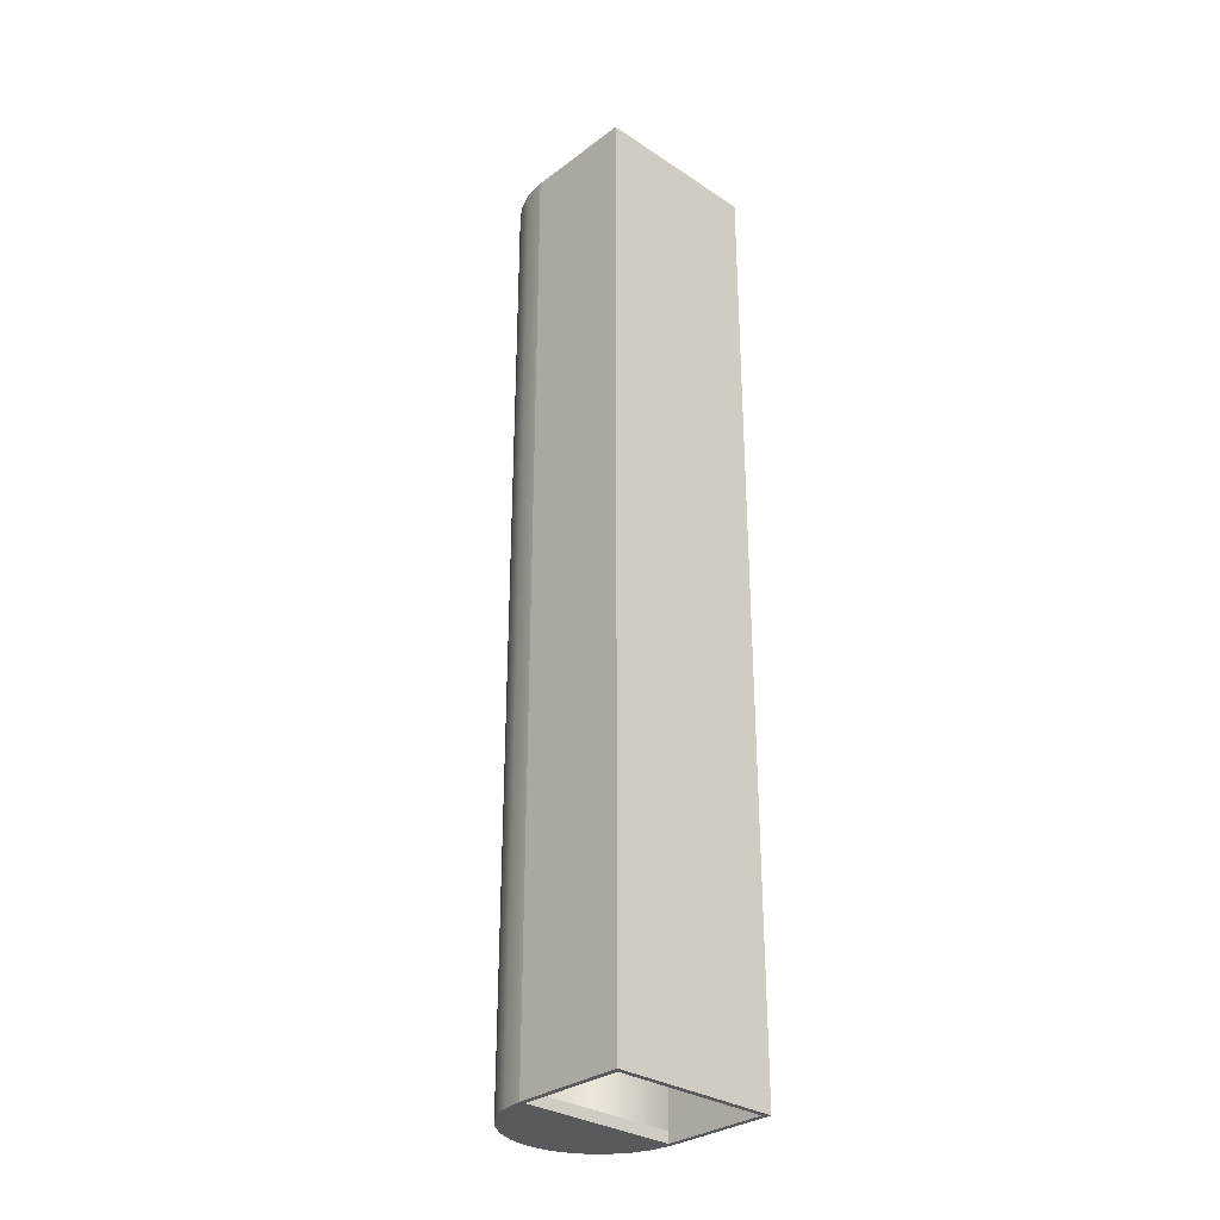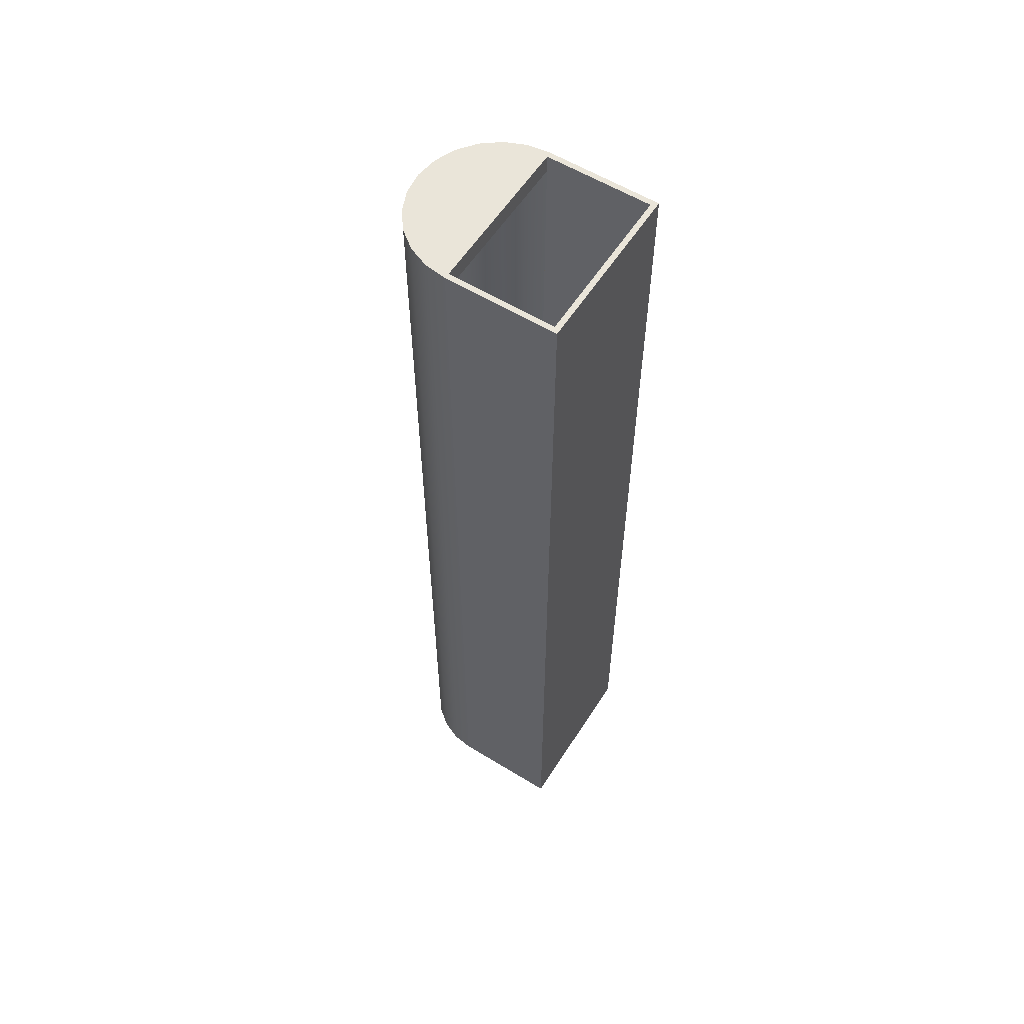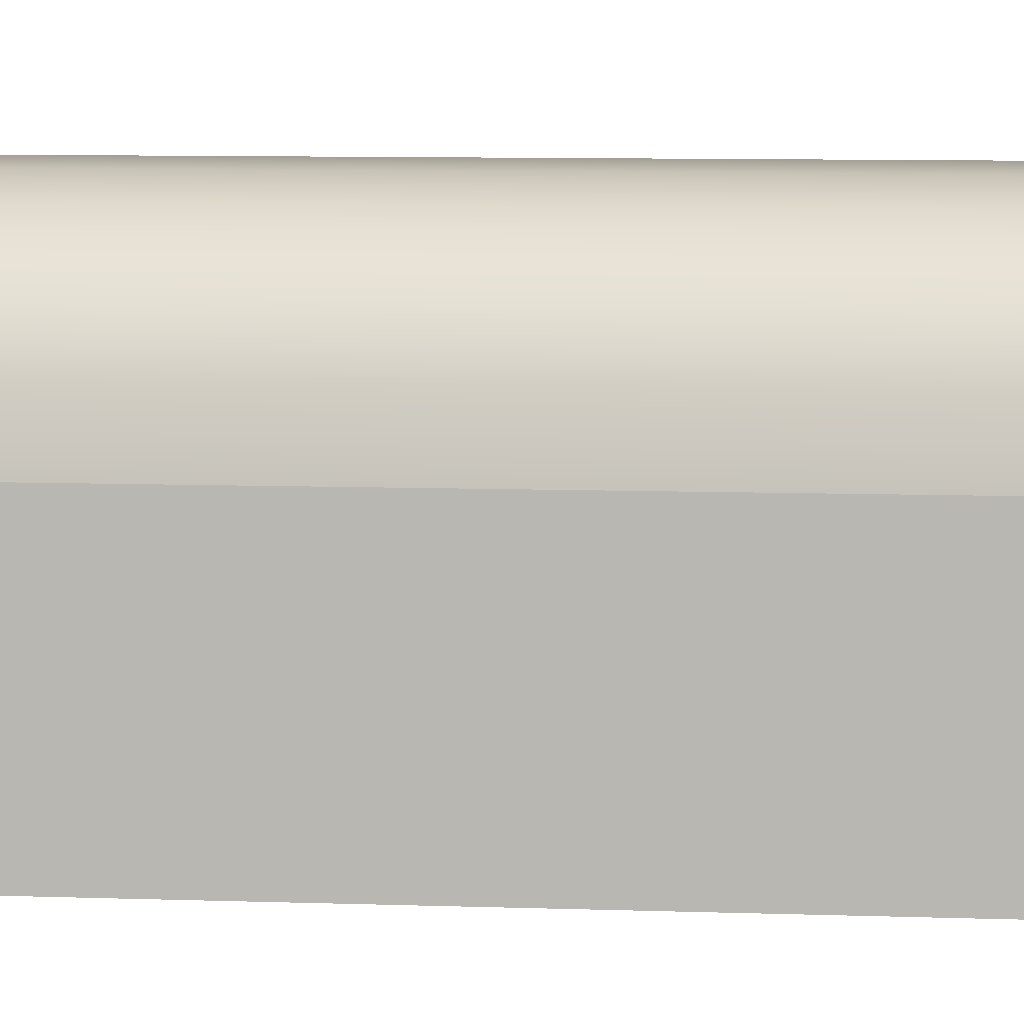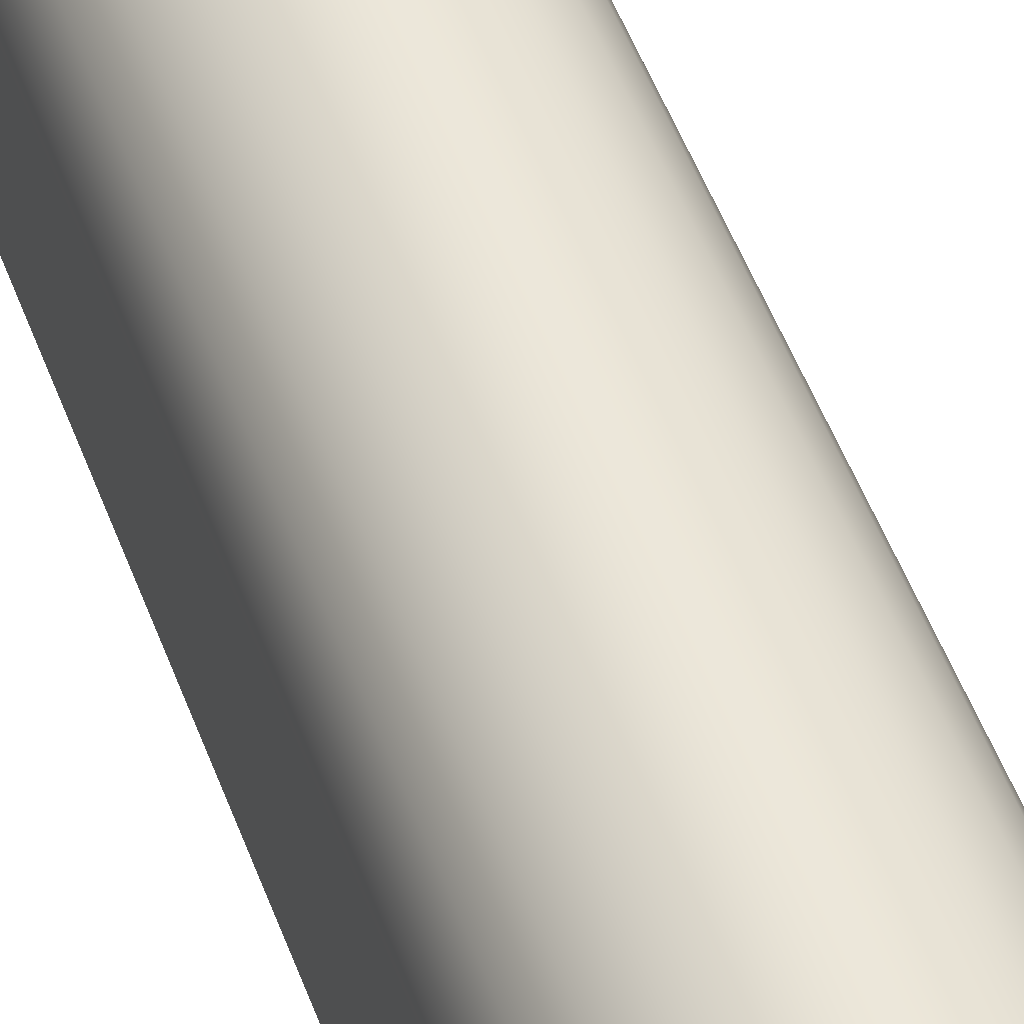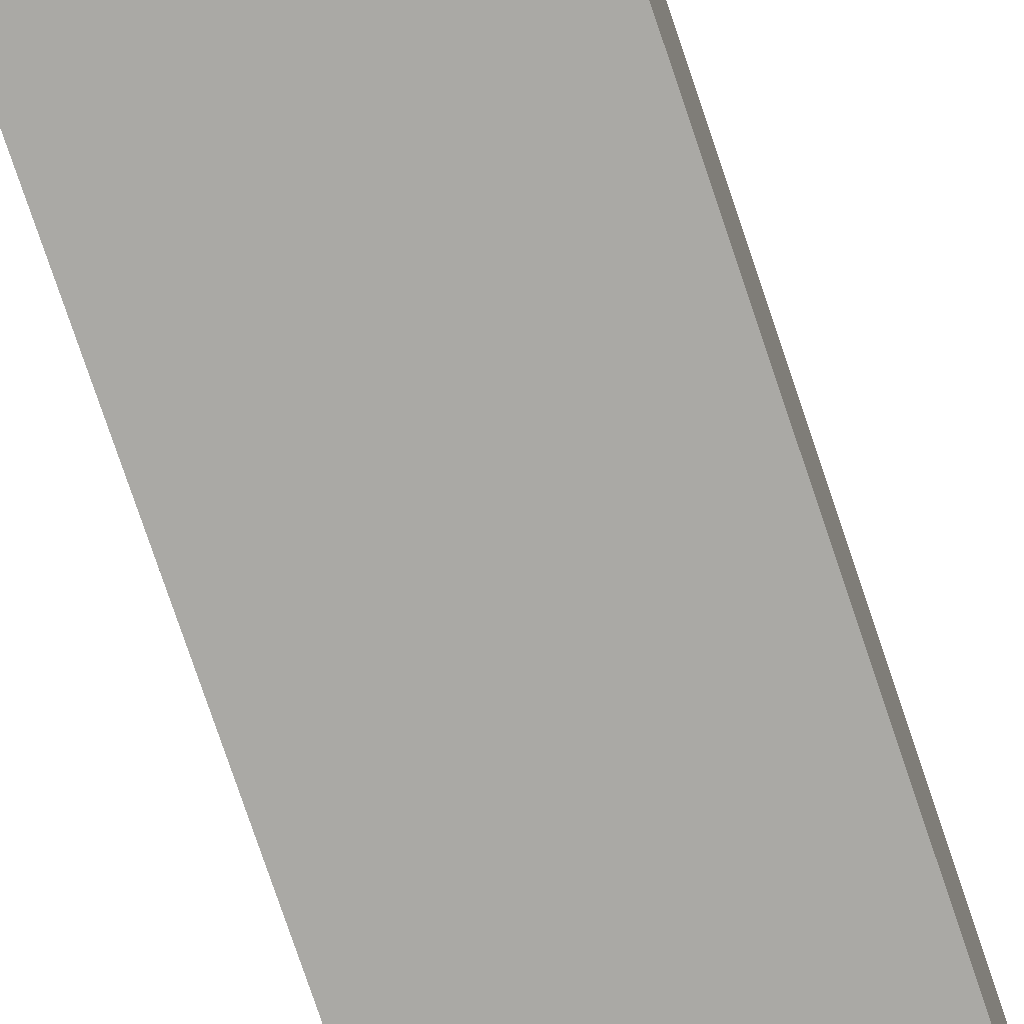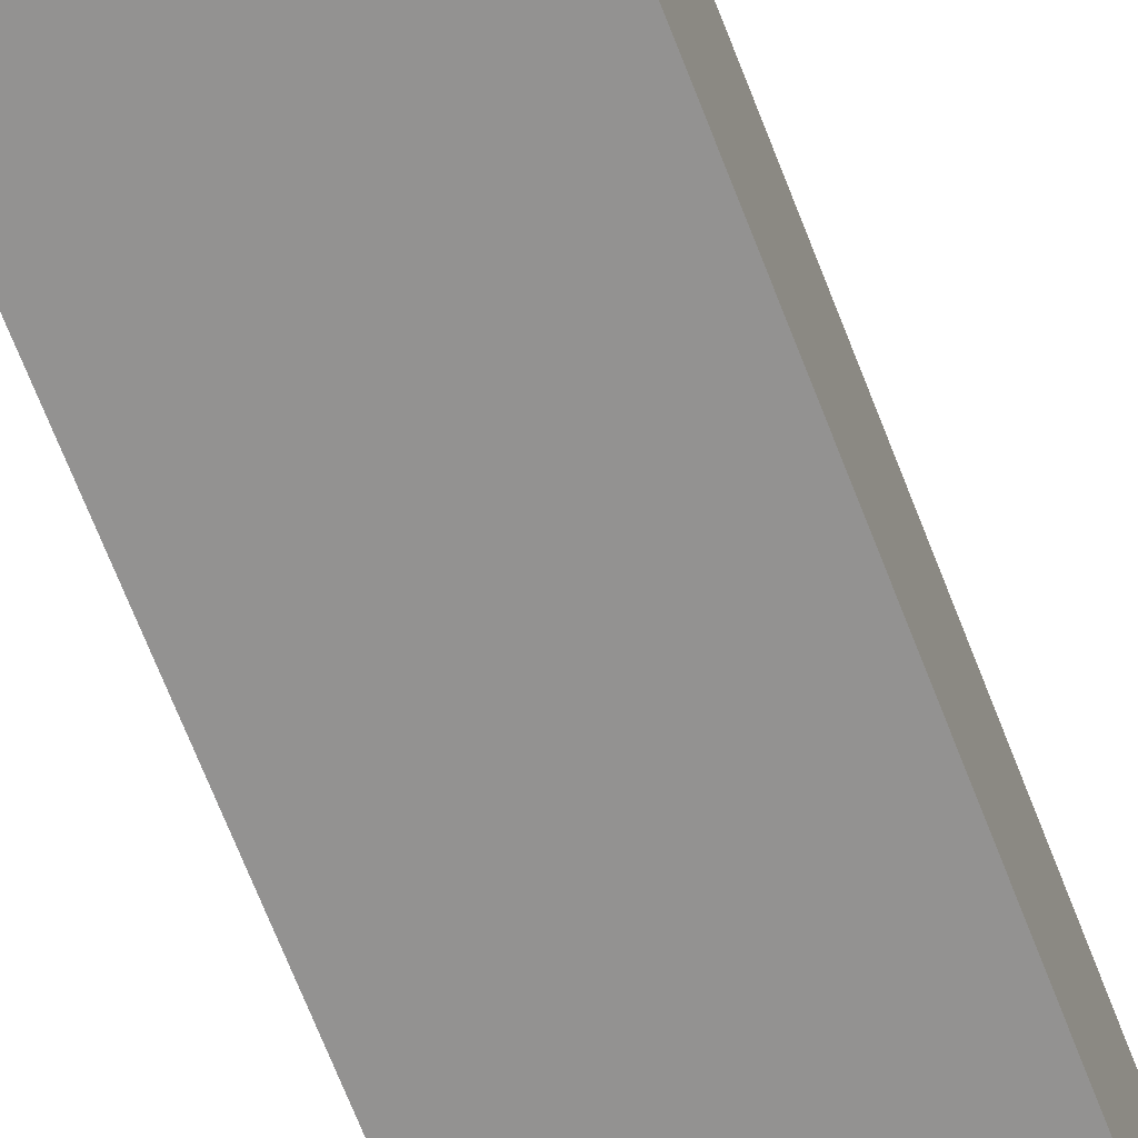
<metadata>
{"format":"obj","ext":"obj","renderer":"f3d","projection":"perspective","resolution":1024,"background":"white","views":[{"elev":-30.9,"azim":-43.3,"up":"+Z"},{"elev":58.1,"azim":-57.6,"up":"+Z"},{"elev":5.0,"azim":99.2,"up":"+Y"},{"elev":49.4,"azim":160.5,"up":"+Y"},{"elev":-75.4,"azim":-161.5,"up":"+Y"},{"elev":-66.5,"azim":20.9,"up":"+Y"}]}
</metadata>
<code>
g Mesh1 Model
v -0.1033 -0.1033 -0
v 0 0 -0
v 3.103 -0.1033 -0
f 1 2 3
v -0.1033 2.007 -0
f 2 1 4
v -0.1033 -0.1033 18.1
v -0.1033 2.007 18.1
f 4 1 5 6
v 3.103 -0.1033 18.1
f 1 3 7 5
v 3.103 2.007 -0
v 3.103 2.007 18.1
f 3 8 9 7
v 3 0 -0
f 3 10 8
f 10 3 2
v 0 0 18.1
v 3 0 18.1
f 10 2 11 12
v 0 2 -0
v 0 2 0.2
v 0 2 17.75
v 0 2 18.1
f 2 13 14 15 16 11
f 2 4 13
v 0.05111 2.388 -0
f 13 4 17
v -0.04953 2.415 -0
f 17 4 18
v -0.04953 2.415 18.1
f 18 4 6 19
v 0.05111 2.388 18.1
f 6 20 19
f 6 16 20
f 6 11 16
f 5 11 6
f 11 5 12
f 7 12 5
f 12 7 9
v 3 2 18.1
f 12 9 21
v 2.949 2.388 18.1
f 21 9 22
v 3.05 2.415 18.1
f 22 9 23
v 3.05 2.415 -0
f 8 24 23 9
v 2.949 2.388 -0
f 8 25 24
v 3 2 -0
f 8 26 25
f 8 10 26
v 3 2 17.75
v 3 2 0.2
f 26 10 12 21 27 28
f 21 16 15 27
v 2.799 2.75 18.1
v 2.561 3.061 18.1
v 2.25 3.299 18.1
v 1.888 3.449 18.1
v 1.5 3.5 18.1
v 1.112 3.449 18.1
v 0.75 3.299 18.1
v 0.4393 3.061 18.1
v 0.201 2.75 18.1
f 16 21 22 29 30 31 32 33 34 35 36 37 20
v 2.949 2.388 17.75
f 21 22 38 27
v 2.799 2.75 17.75
f 22 29 39 38
f 22 23 29
v 2.889 2.802 18.1
f 29 23 40
v 2.889 2.802 -0
f 24 41 40 23
v 2.799 2.75 -0
f 24 42 41
f 24 25 42
v 0.201 2.75 -0
v 0.4393 3.061 -0
v 0.75 3.299 -0
v 1.112 3.449 -0
v 1.5 3.5 -0
v 1.888 3.449 -0
v 2.25 3.299 -0
v 2.561 3.061 -0
f 26 13 17 43 44 45 46 47 48 49 50 42 25
f 13 26 28 14
v 2.949 2.388 0.2
f 25 26 28 51
f 38 51 28 27
v 2.799 2.75 0.2
f 39 52 51 38
v 2.561 3.061 17.75
v 2.561 3.061 0.2
f 53 54 52 39
v 2.25 3.299 17.75
v 2.25 3.299 0.2
f 55 56 54 53
v 1.888 3.449 17.75
v 1.888 3.449 0.2
f 57 58 56 55
v 1.5 3.5 17.75
v 1.5 3.5 0.2
f 59 60 58 57
v 1.112 3.449 17.75
v 1.112 3.449 0.2
f 61 62 60 59
v 0.75 3.299 17.75
v 0.75 3.299 0.2
f 63 64 62 61
v 0.4393 3.061 17.75
v 0.4393 3.061 0.2
f 65 66 64 63
v 0.201 2.75 17.75
v 0.201 2.75 0.2
f 67 68 66 65
v 0.05111 2.388 17.75
v 0.05111 2.388 0.2
f 69 70 68 67
f 15 14 70 69
f 14 28 51 52 54 56 58 60 62 64 66 68 70
f 42 25 51 52
f 50 42 52 54
f 41 42 50
v 2.634 3.134 -0
f 41 50 71
f 71 50 49
f 49 50 54 56
f 48 49 56 58
v 2.302 3.389 -0
f 72 49 48
f 71 49 72
v 2.302 3.389 18.1
v 2.634 3.134 18.1
f 71 72 73 74
v 1.915 3.55 -0
v 1.915 3.55 18.1
f 72 75 76 73
f 72 48 75
f 75 48 47
f 47 48 58 60
f 46 47 60 62
v 1.085 3.55 -0
f 46 77 47
v 0.6979 3.389 -0
f 46 78 77
f 45 78 46
v 0.3657 3.134 -0
f 45 79 78
f 44 79 45
v 0.1107 2.802 -0
f 44 80 79
f 43 80 44
f 43 18 80
f 17 18 43
f 17 43 68 70
f 43 44 66 68
f 44 45 64 66
f 45 46 62 64
f 13 17 70 14
v 0.1107 2.802 18.1
f 80 18 19 81
f 19 37 81
f 19 20 37
f 37 20 69 67
f 20 16 15 69
f 27 15 69 67 65 63 61 59 57 55 53 39 38
f 36 37 67 65
f 81 37 36
v 0.3657 3.134 18.1
f 81 36 82
f 82 36 35
f 35 36 65 63
f 34 35 63 61
v 0.6979 3.389 18.1
f 83 35 34
f 82 35 83
f 78 79 82 83
f 79 80 81 82
v 1.085 3.55 18.1
f 77 78 83 84
f 83 34 84
f 84 34 33
f 33 34 61 59
f 32 33 59 57
f 32 76 33
f 32 73 76
f 31 73 32
f 31 74 73
f 30 74 31
f 30 40 74
f 29 40 30
f 29 30 53 39
f 30 31 55 53
f 31 32 57 55
f 41 71 74 40
f 33 76 84
v 1.5 3.604 18.1
f 84 76 85
v 1.5 3.604 -0
f 75 86 85 76
f 75 77 86
f 75 47 77
f 86 77 84 85

</code>
